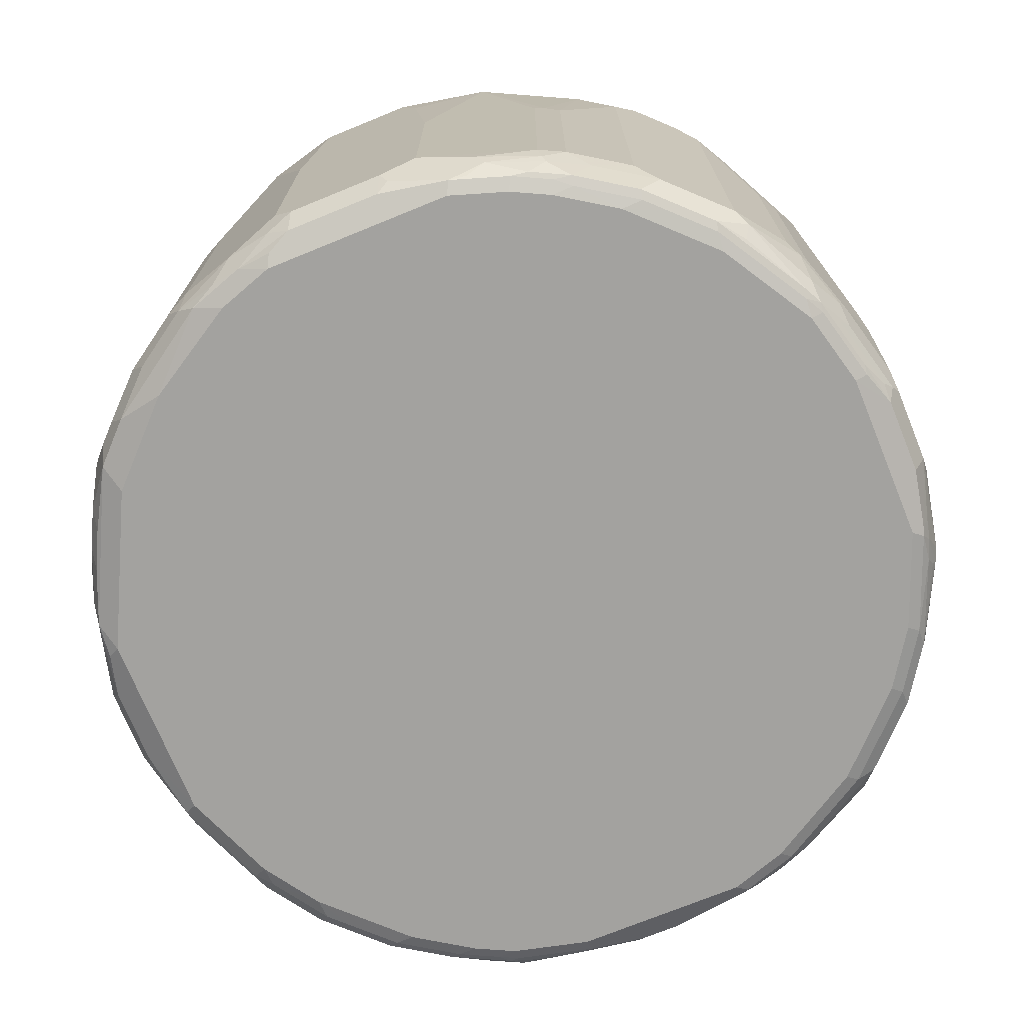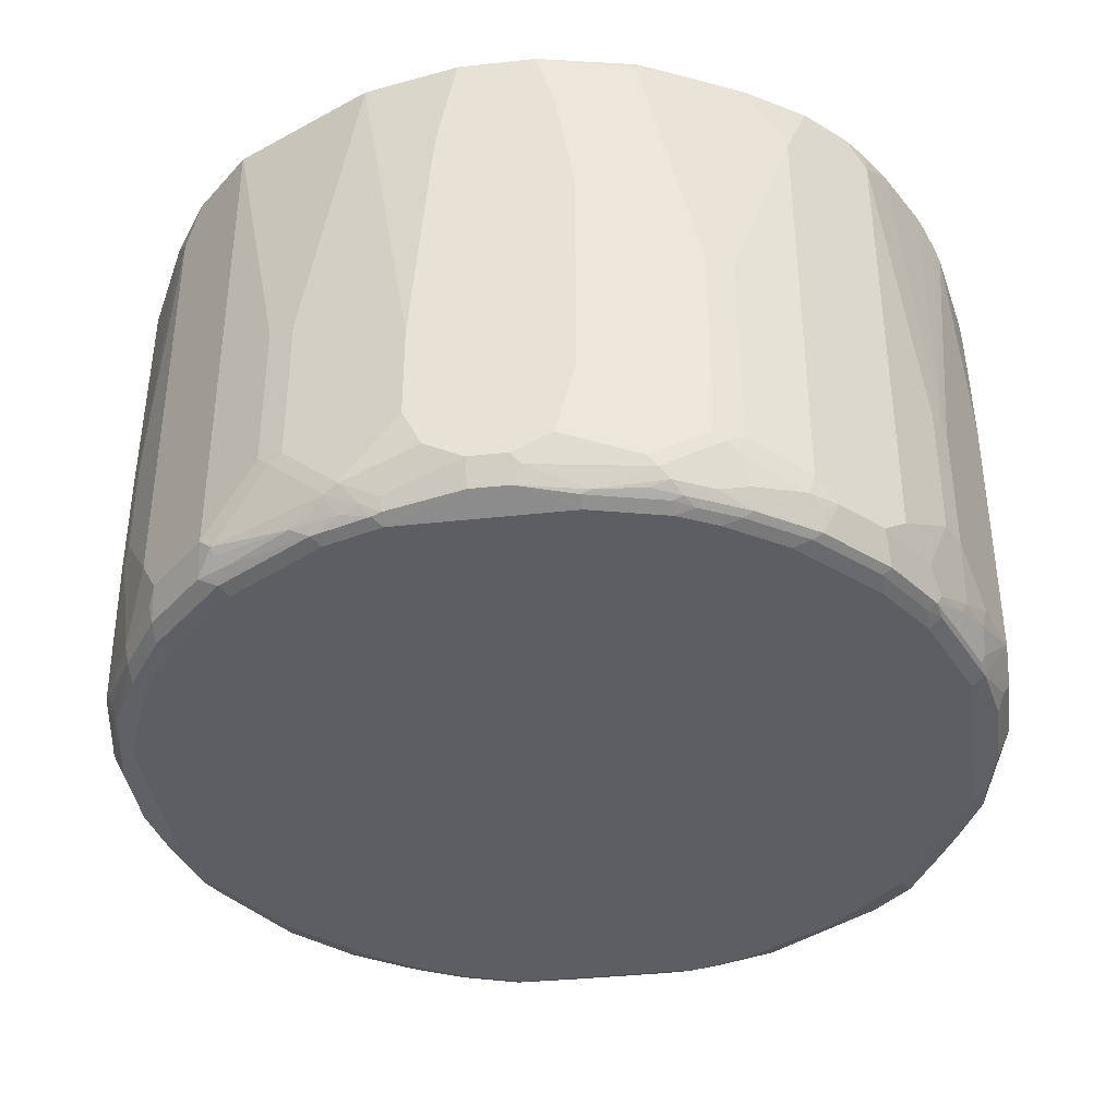
<metadata>
{"format":"obj","ext":"obj","renderer":"f3d","projection":"perspective","resolution":1024,"background":"white","views":[{"elev":-72.5,"azim":22.2,"up":"+Y"},{"elev":-38.4,"azim":-172.1,"up":"+Y"}]}
</metadata>
<code>
v 0.125 -0.4062 -0.7188
v 0.2187 0.1657 -0.6874
v 0.3124 -0.3125 -0.6561
v 0.125 -0.5625 -0.7188
v 0.09371 -1.024e-05 -0.7188
v 0.06248 0.1657 -0.7188
v 0.2281 0.1657 -0.6827
v 0.354 -0.3021 -0.6353
v 0.3124 -0.5625 -0.6561
v 0.2187 -0.6562 -0.6874
v 0.09371 -0.625 -0.7188
v -0.06248 0.1657 -0.7188
v 0.3532 0.1657 -0.6203
v 0.4469 0.1657 -0.5734
v 0.4479 0.1657 -0.5728
v 0.354 -0.552 -0.6353
v 0.3332 -0.5729 -0.6457
v 0.2395 -0.6666 -0.677
v 0.1874 -0.6914 -0.6796
v 0.1562 -0.6875 -0.6874
v 0.03124 -0.6562 -0.7188
v -0.09371 0.0625 -0.7188
v -0.2187 0.1562 -0.6874
v -0.2198 0.1657 -0.6851
v 0.4479 -0.6458 -0.5728
v 0.5416 0.1657 -0.4791
v 0.4271 -0.6666 -0.5833
v 0.3646 -0.6666 -0.6145
v 0.2343 -0.6796 -0.6718
v 0.2968 -0.6953 -0.6405
v 0.2811 -0.6914 -0.6484
v 0.2499 -0.6835 -0.664
v 0.2187 -0.6979 -0.6666
v 0.1718 -0.7109 -0.6718
v 0.1562 -0.7083 -0.677
v 0.03124 -0.6979 -0.6978
v -0.03124 -0.6562 -0.7188
v -0.125 -0.125 -0.7188
v -0.3124 -0.25 -0.6561
v -0.2958 0.1657 -0.649
v -0.2811 0.1657 -0.6561
v 0.4531 -0.6953 -0.5468
v 0.5416 -0.6458 -0.4791
v 0.6041 0.1657 -0.3854
v 0.5728 0.1041 -0.4479
v 0.4375 -0.6875 -0.5624
v 0.4219 -0.6796 -0.578
v 0.4062 -0.6979 -0.5728
v 0.2655 -0.7109 -0.6405
v 0.1562 -0.7188 -0.6561
v -0.03124 -0.6979 -0.6978
v -0.04686 -0.6718 -0.7109
v -0.2343 -0.6718 -0.6796
v -0.09371 -0.625 -0.7188
v -0.125 -0.5 -0.7188
v -0.3124 -0.5937 -0.6561
v -0.328 -0.6093 -0.6484
v -0.354 -0.25 -0.6353
v -0.3791 0.1657 -0.6073
v 0.4219 -0.7109 -0.5468
v 0.5468 -0.6953 -0.4531
v 0.5728 -0.5833 -0.4479
v 0.552 -0.6666 -0.4583
v 0.6046 0.1657 -0.3844
v 0.6353 -0.3021 -0.354
v 0.2499 -0.7188 -0.6249
v -0.125 -0.7188 -0.6561
v -0.125 -0.7083 -0.677
v -0.1406 -0.7031 -0.6796
v -0.2187 -0.6562 -0.6874
v -0.2499 -0.6875 -0.668
v -0.3436 -0.625 -0.6367
v -0.354 -0.5937 -0.6353
v -0.4479 0.0625 -0.5728
v -0.3854 0.1657 -0.6041
v 0.4062 -0.7188 -0.5312
v 0.5468 -0.7109 -0.4219
v 0.6093 -0.6953 -0.3594
v 0.5833 -0.6041 -0.4271
v 0.6353 -0.4583 -0.354
v 0.6145 -0.6666 -0.3646
v 0.6203 0.1657 -0.3532
v 0.6827 0.1657 -0.2281
v 0.6874 0.1657 -0.2187
v 0.6561 -0.3125 -0.3124
v -0.2499 -0.7188 -0.6249
v -0.2499 -0.7083 -0.6457
v -0.2187 -0.6979 -0.6666
v -0.2655 -0.7031 -0.6484
v -0.3594 -0.7031 -0.6015
v -0.3124 -0.6875 -0.6367
v -0.3594 -0.6718 -0.6172
v -0.4375 -0.6562 -0.5741
v -0.4479 -0.625 -0.5728
v -0.4791 0.1657 -0.5416
v 0.5312 -0.7188 -0.4062
v 0.6093 -0.7109 -0.328
v 0.677 -0.6666 -0.2395
v 0.6718 -0.6796 -0.2343
v 0.6666 -0.6979 -0.2187
v 0.6457 -0.4791 -0.3332
v 0.7168 0.1657 -0.06051
v 0.7188 0.1562 -0.06248
v 0.7188 -0.1875 -0.125
v 0.6561 -0.4687 -0.3124
v -0.3124 -0.7188 -0.5937
v -0.2811 -0.7109 -0.6288
v -0.4375 -0.7109 -0.5351
v -0.4531 -0.7031 -0.5391
v -0.3436 -0.7109 -0.5976
v -0.4531 -0.6718 -0.5547
v -0.4791 -0.6562 -0.5416
v -0.5416 0.1657 -0.4791
v 0.5937 -0.7188 -0.3124
v 0.6718 -0.7109 -0.1718
v 0.6874 -0.6562 -0.2187
v 0.6796 -0.6914 -0.1874
v 0.7188 0.1657 -0.03124
v 0.7188 -0.3437 -0.125
v -0.4062 -0.7188 -0.5312
v -0.5 -0.7109 -0.4727
v -0.5468 -0.7031 -0.4452
v -0.5416 -0.6562 -0.4791
v -0.5728 0.1249 -0.4479
v -0.5741 0.1562 -0.4375
v -0.5675 0.1657 -0.4437
v 0.6561 -0.7188 -0.1562
v 0.677 -0.7083 -0.1562
v 0.7188 -0.625 -0.09371
v 0.7188 -0.6562 -0.06248
v 0.6874 -0.6875 -0.1562
v 0.7188 0.1657 0.06248
v -0.5312 -0.7188 -0.4062
v -0.5312 -0.7109 -0.4413
v -0.6093 -0.7031 -0.3515
v -0.6041 -0.6562 -0.3854
v -0.5728 -0.625 -0.4479
v -0.6353 -0.3437 -0.354
v -0.5859 0.1406 -0.4219
v -0.6041 0.1657 -0.3854
v 0.6978 -0.6979 -0.06248
v 0.6561 -0.7188 0.125
v 0.7188 -0.6562 0.06248
v 0.7188 0.09375 0.09371
v 0.6874 0.1657 0.2187
v -0.5937 -0.7188 -0.3124
v -0.5937 -0.7109 -0.3476
v -0.6145 -0.7083 -0.3228
v -0.6718 -0.7031 -0.1953
v -0.6457 -0.677 -0.2916
v -0.6172 -0.6875 -0.3476
v -0.6145 -0.6562 -0.3646
v -0.6353 -0.5625 -0.354
v -0.6484 -0.328 -0.328
v -0.653 0.1657 -0.2875
v 0.6978 -0.6979 0.06248
v 0.677 -0.7083 0.125
v 0.6249 -0.7188 0.2499
v 0.7188 -0.625 0.09371
v 0.6796 -0.6718 0.203
v 0.7109 -0.6718 0.0781
v 0.7188 -0.3437 0.125
v 0.6802 0.1657 0.2332
v 0.6561 -0.125 0.3124
v -0.6561 -0.7188 -0.1562
v -0.677 -0.7083 -0.1666
v -0.6796 -0.6875 -0.1914
v -0.6796 -0.6562 -0.2226
v -0.6561 -0.6562 -0.2811
v -0.6561 -0.5625 -0.3124
v -0.6561 -0.3437 -0.3124
v -0.6796 0.1406 -0.2343
v -0.6561 0.1657 -0.2811
v 0.6992 -0.6875 0.09371
v 0.6796 -0.7031 0.1406
v 0.6457 -0.7083 0.2499
v 0.5312 -0.7188 0.4062
v 0.6288 -0.7109 0.2811
v 0.7188 -0.4687 0.125
v 0.6874 -0.625 0.2187
v 0.6796 -0.6406 0.2343
v 0.6484 -0.7031 0.2655
v 0.668 -0.6875 0.2187
v 0.6594 0.1657 0.275
v 0.6353 -0.125 0.354
v 0.6484 -0.6093 0.328
v 0.6561 -0.5937 0.3124
v -0.6561 -0.7188 0.1562
v -0.6978 -0.6979 -0.05206
v -0.7082 -0.677 -0.07289
v -0.7188 -0.6562 -0.06248
v -0.7188 -0.625 -0.125
v -0.6874 -0.625 -0.2187
v -0.7188 -0.1875 -0.125
v -0.6874 0.1249 -0.2187
v -0.6874 0.1657 -0.1874
v -0.6643 0.1657 -0.2593
v 0.5351 -0.7109 0.4375
v 0.4062 -0.7188 0.5312
v 0.6328 -0.7031 0.2968
v 0.6484 -0.6718 0.2968
v 0.6172 -0.6718 0.3594
v 0.6073 0.1657 0.3791
v 0.6353 -0.5937 0.354
v 0.6041 0.1657 0.3854
v 0.5728 0.1249 0.4479
v 0.5859 -0.6718 0.4219
v 0.6367 -0.625 0.3436
v -0.6718 -0.7031 0.203
v -0.677 -0.7083 0.1458
v -0.6978 -0.6979 0.07289
v -0.5312 -0.7188 0.4062
v -0.578 -0.7031 0.3906
v -0.7188 -0.6562 0.06248
v -0.7188 -0.03126 -0.09371
v -0.7188 0.09375 -0.06248
v -0.7188 0.1562 -0.03124
v -0.714 0.1657 -0.04067
v 0.5391 -0.7031 0.4531
v 0.4727 -0.7109 0.5
v 0.4413 -0.7109 0.5312
v 0.3476 -0.7109 0.5937
v 0.3124 -0.7188 0.5937
v 0.5728 -0.6979 0.4062
v 0.5728 -0.6562 0.4479
v 0.5416 0.1657 0.4791
v -0.6353 -0.6979 0.2916
v -0.6718 -0.6718 0.2343
v -0.5468 -0.7031 0.4531
v -0.4062 -0.7188 0.5312
v -0.7188 -0.5937 0.125
v -0.7188 0.1657 0
v -0.7151 0.1657 -0.03124
v 0.4791 -0.6562 0.5416
v 0.4452 -0.7031 0.5468
v 0.3515 -0.7031 0.6093
v 0.3228 -0.7083 0.6145
v 0.2499 -0.7188 0.6249
v 0.4791 0.1657 0.5416
v -0.6353 -0.6666 0.3228
v -0.6041 -0.6979 0.354
v -0.6041 -0.6666 0.3854
v -0.6561 -0.6562 0.2811
v -0.6874 -0.625 0.2187
v -0.4843 -0.7031 0.5156
v -0.5416 -0.6666 0.4791
v -0.5676 -0.6614 0.4427
v -0.2499 -0.7188 0.6249
v -0.2968 -0.7031 0.6405
v -0.3906 -0.7031 0.578
v -0.7188 -0.2188 0.125
v -0.6561 -0.5312 0.3124
v -0.7188 0.1657 0.03124
v 0.4479 -0.625 0.5728
v 0.3854 -0.6562 0.6041
v 0.3203 -0.6718 0.6405
v 0.289 -0.7031 0.6405
v 0.2603 -0.7083 0.6457
v 0.1562 -0.7188 0.6561
v 0.3854 0.1657 0.6041
v 0.4479 0.09375 0.5728
v -0.6353 -0.5416 0.354
v -0.5728 -0.6354 0.4479
v -0.6041 -0.5104 0.4166
v -0.5104 -0.6666 0.5104
v -0.4219 -0.6718 0.578
v -0.1562 -0.7188 0.6561
v -0.203 -0.7031 0.6718
v -0.2551 -0.6927 0.6613
v -0.328 -0.6718 0.6405
v -0.6874 -0.06252 0.2187
v -0.6874 0.1657 0.1874
v -0.7188 0.1249 0.06248
v -0.6561 -0.25 0.3124
v -0.6249 -0.5 0.375
v 0.354 -0.625 0.6353
v 0.3163 -0.6562 0.6484
v 0.2291 -0.677 0.677
v 0.1953 -0.7031 0.6718
v 0.1666 -0.7083 0.677
v 0.05206 -0.6979 0.6978
v 0.225 0.1657 0.6843
v 0.328 -0.1094 0.6484
v 0.354 -0.125 0.6353
v -0.6041 -0.4791 0.4166
v -0.4479 -0.6354 0.5728
v -0.3854 -0.6666 0.6041
v -0.1041 -0.6979 0.6978
v -0.1458 -0.7083 0.677
v -0.1406 -0.6718 0.703
v -0.2187 -0.6562 0.6874
v -0.3124 -0.625 0.6561
v -0.354 -0.6354 0.6353
v -0.6561 0.1657 0.2811
v -0.6249 -0.4687 0.375
v -0.6145 -0.4583 0.3958
v -0.6457 -0.2397 0.3332
v 0.3124 -0.625 0.6561
v 0.2187 -0.6562 0.6874
v 0.125 -0.625 0.7188
v 0.06248 -0.6562 0.7188
v 0.07289 -0.677 0.7082
v 0.2187 0.1657 0.6874
v 0.3124 -0.125 0.6561
v -0.5728 -0.04174 0.4479
v -0.6353 -0.2604 0.354
v -0.4479 0.05202 0.5728
v -0.09371 -0.6562 0.7188
v -0.125 -0.625 0.7188
v -0.3124 -0.1563 0.6561
v -0.354 -0.1668 0.6353
v -0.6467 0.1657 0.3001
v -0.6041 0.1657 0.3854
v 0.125 -0.2188 0.7188
v 0.06248 0.1657 0.7188
v 0.09371 0.0625 0.7188
v -0.5416 0.1657 0.4791
v -0.3854 0.1657 0.6041
v -0.4791 0.1657 0.5416
v -0.125 -0.1563 0.7188
v -0.2187 0.1657 0.6874
v -0.3332 -0.1459 0.6457
v -0.09371 0.1657 0.7188
v -0.2405 0.1657 0.6765
f 186 204 225
f 186 225 207
f 172 197 173
f 186 207 208
f 186 208 201
f 188 209 210
f 188 213 209
f 188 210 211
f 188 212 213
f 189 211 214
f 189 214 191
f 189 191 190
f 185 225 204
f 191 231 251
f 191 214 231
f 191 251 273
f 185 206 225
f 179 187 180
f 185 203 205
f 174 183 182
f 174 182 175
f 191 273 253
f 176 182 178
f 177 198 220
f 177 220 199
f 178 182 200
f 185 205 206
f 178 200 219
f 180 187 186
f 180 186 181
f 181 186 201
f 182 201 202
f 182 202 207
f 182 207 200
f 185 204 186
f 178 219 198
f 191 253 232
f 206 254 234
f 191 217 216
f 206 234 225
f 207 225 219
f 207 219 224
f 209 227 240
f 209 240 228
f 209 228 231
f 209 231 214
f 206 261 254
f 209 214 211
f 209 213 227
f 212 229 213
f 212 230 245
f 212 245 229
f 172 196 197
f 213 229 241
f 213 241 227
f 209 211 210
f 206 239 261
f 206 226 239
f 205 226 206
f 191 216 215
f 191 215 194
f 191 194 192
f 194 215 195
f 195 215 216
f 195 216 217
f 195 217 196
f 196 217 218
f 217 232 233
f 198 219 220
f 199 221 222
f 199 222 223
f 199 220 221
f 200 207 224
f 200 224 219
f 201 208 202
f 202 208 207
f 191 232 217
f 172 195 196
f 146 166 148
f 170 194 171
f 143 159 181
f 143 181 160
f 143 160 161
f 143 161 156
f 144 145 162
f 145 163 164
f 145 164 162
f 142 176 158
f 146 148 147
f 149 166 167
f 149 167 150
f 150 167 168
f 150 168 169
f 150 169 151
f 151 169 152
f 152 169 170
f 146 165 166
f 153 170 154
f 142 157 176
f 140 154 155
f 132 145 144
f 133 146 147
f 217 233 218
f 133 147 134
f 135 147 148
f 135 148 166
f 135 166 149
f 142 156 157
f 135 149 150
f 135 151 136
f 136 151 152
f 136 152 170
f 136 170 153
f 136 153 137
f 138 153 154
f 139 154 140
f 135 150 151
f 154 170 171
f 154 171 195
f 154 195 172
f 164 203 185
f 164 185 186
f 164 186 187
f 165 188 211
f 165 211 189
f 165 189 166
f 166 189 190
f 164 184 203
f 166 190 191
f 166 192 167
f 167 192 168
f 168 192 193
f 168 193 169
f 169 193 170
f 170 193 192
f 170 192 194
f 166 191 192
f 163 184 164
f 162 187 179
f 162 164 187
f 154 172 173
f 154 173 155
f 156 161 174
f 156 174 175
f 156 175 157
f 157 175 182
f 157 182 176
f 158 176 178
f 158 178 198
f 158 198 177
f 159 179 180
f 159 180 181
f 160 181 201
f 160 201 182
f 160 182 183
f 160 183 174
f 160 174 161
f 171 194 195
f 219 225 234
f 276 298 277
f 219 235 220
f 274 297 294
f 276 284 283
f 276 283 298
f 277 298 299
f 277 299 278
f 278 299 300
f 278 300 301
f 274 296 297
f 278 301 280
f 280 301 302
f 280 302 281
f 281 302 301
f 281 301 308
f 281 308 288
f 282 303 283
f 283 304 298
f 278 280 279
f 283 303 304
f 274 295 296
f 271 274 294
f 260 284 261
f 264 285 296
f 264 296 295
f 264 295 275
f 266 270 287
f 266 287 286
f 267 288 289
f 271 294 272
f 267 289 268
f 268 288 290
f 268 290 291
f 268 291 269
f 269 291 270
f 270 292 293
f 270 293 287
f 270 291 292
f 268 289 288
f 285 305 306
f 285 306 296
f 286 287 293
f 300 323 320
f 300 320 309
f 300 309 308
f 300 308 301
f 303 315 316
f 303 316 314
f 303 314 304
f 300 315 323
f 305 317 313
f 307 311 318
f 307 318 319
f 310 320 321
f 310 321 322
f 311 322 318
f 130 156 141
f 318 322 324
f 305 313 306
f 300 316 315
f 300 314 316
f 298 300 299
f 286 293 311
f 286 311 307
f 288 308 290
f 290 308 291
f 291 308 309
f 291 309 292
f 292 310 322
f 292 322 311
f 292 311 293
f 292 309 320
f 292 320 310
f 294 297 312
f 296 306 297
f 297 306 313
f 297 313 312
f 298 304 314
f 298 314 300
f 260 283 284
f 219 234 235
f 260 282 283
f 259 281 288
f 231 244 252
f 231 252 274
f 231 274 251
f 234 254 255
f 234 255 236
f 234 236 235
f 236 255 256
f 230 250 245
f 236 256 257
f 236 258 237
f 238 258 280
f 238 280 259
f 239 260 261
f 240 262 252
f 240 252 243
f 240 242 262
f 236 257 258
f 242 247 263
f 230 249 250
f 229 242 241
f 220 235 221
f 221 235 236
f 221 236 222
f 222 236 237
f 222 237 223
f 223 237 258
f 223 258 238
f 230 248 249
f 227 241 242
f 228 240 243
f 228 243 244
f 228 244 231
f 229 245 265
f 229 265 246
f 229 246 247
f 229 247 242
f 227 242 240
f 242 263 264
f 242 264 262
f 243 252 244
f 252 262 264
f 252 264 275
f 252 275 295
f 252 295 274
f 253 273 272
f 254 261 284
f 254 284 276
f 251 274 271
f 254 276 255
f 256 277 278
f 256 278 257
f 256 276 277
f 257 278 279
f 257 279 280
f 257 280 258
f 259 280 281
f 255 276 256
f 251 272 273
f 251 271 272
f 249 266 250
f 245 250 266
f 245 266 286
f 245 286 265
f 246 265 286
f 246 286 307
f 246 307 319
f 246 319 317
f 246 317 305
f 246 305 285
f 246 285 264
f 246 264 263
f 246 263 247
f 248 267 268
f 248 268 249
f 249 268 269
f 249 269 270
f 249 270 266
f 259 288 267
f 130 143 156
f 21 35 36
f 128 131 130
f 19 29 33
f 19 33 34
f 19 34 35
f 19 35 20
f 20 35 21
f 21 36 51
f 21 51 37
f 18 32 29
f 22 38 23
f 23 39 40
f 23 40 41
f 23 41 24
f 25 42 27
f 25 43 61
f 25 61 42
f 26 44 45
f 23 38 39
f 27 42 46
f 18 31 32
f 18 28 30
f 9 18 10
f 10 18 19
f 10 19 20
f 10 20 21
f 10 21 11
f 12 22 23
f 12 23 24
f 18 30 31
f 15 26 45
f 15 62 43
f 15 43 25
f 16 25 27
f 16 27 17
f 17 27 28
f 17 28 18
f 18 29 19
f 15 45 62
f 9 17 18
f 27 46 47
f 27 30 28
f 39 57 58
f 39 58 59
f 39 59 40
f 42 60 48
f 42 48 46
f 42 61 77
f 42 77 60
f 39 56 57
f 43 62 79
f 43 63 61
f 44 64 45
f 45 64 65
f 45 65 80
f 45 80 62
f 48 60 49
f 49 60 76
f 43 79 63
f 27 47 30
f 38 56 39
f 37 53 54
f 29 32 33
f 30 47 46
f 30 46 48
f 30 48 49
f 30 49 33
f 30 33 31
f 31 33 32
f 38 55 56
f 33 49 34
f 34 49 66
f 34 66 50
f 35 50 36
f 36 50 67
f 36 67 51
f 37 51 52
f 37 52 53
f 34 50 35
f 8 25 16
f 8 15 25
f 8 14 15
f 2 40 59
f 2 59 75
f 2 75 95
f 2 95 113
f 2 113 126
f 2 126 140
f 2 140 155
f 2 41 40
f 2 155 173
f 2 197 196
f 2 196 218
f 2 218 233
f 2 233 232
f 2 232 253
f 2 253 272
f 2 272 294
f 2 173 197
f 2 294 312
f 2 24 41
f 2 6 12
f 320 323 321
f 1 2 3
f 1 3 9
f 1 9 4
f 1 4 11
f 1 11 21
f 1 21 37
f 2 12 24
f 1 37 54
f 1 55 38
f 1 38 22
f 1 22 12
f 1 12 6
f 1 6 5
f 1 5 2
f 2 5 6
f 1 54 55
f 2 312 313
f 2 313 317
f 2 317 319
f 2 82 64
f 2 64 44
f 2 44 26
f 2 26 15
f 2 15 14
f 2 14 13
f 2 13 7
f 2 83 82
f 2 7 8
f 3 8 16
f 3 16 17
f 3 17 9
f 4 9 10
f 4 10 11
f 7 13 8
f 8 13 14
f 2 8 3
f 2 84 83
f 2 102 84
f 2 118 102
f 2 319 318
f 2 318 324
f 2 324 321
f 2 321 323
f 2 323 315
f 2 315 303
f 2 303 282
f 2 282 260
f 2 260 239
f 2 239 226
f 2 226 205
f 2 205 203
f 2 203 184
f 2 184 163
f 2 163 145
f 2 145 132
f 2 132 118
f 49 76 66
f 50 66 76
f 50 76 96
f 50 96 114
f 93 112 94
f 97 100 115
f 97 115 127
f 97 127 114
f 98 101 105
f 98 105 116
f 98 116 117
f 93 111 112
f 98 117 99
f 100 117 115
f 102 118 103
f 103 118 132
f 103 132 144
f 103 144 162
f 103 162 179
f 103 179 159
f 99 117 100
f 103 159 143
f 93 109 111
f 90 107 110
f 79 101 81
f 81 101 98
f 84 102 103
f 84 103 104
f 84 104 85
f 85 104 119
f 85 119 105
f 90 110 108
f 86 106 110
f 86 107 87
f 87 107 89
f 89 107 90
f 90 108 109
f 90 109 93
f 90 93 92
f 90 92 91
f 86 110 107
f 103 143 130
f 103 130 129
f 103 129 119
f 121 134 122
f 122 134 147
f 122 147 135
f 122 135 136
f 122 136 123
f 123 136 137
f 124 137 153
f 121 133 134
f 124 153 138
f 124 154 139
f 124 139 140
f 124 140 125
f 125 140 126
f 127 128 141
f 127 141 156
f 127 156 142
f 124 138 154
f 117 131 128
f 117 130 131
f 116 130 117
f 103 119 104
f 105 119 116
f 106 120 108
f 106 108 110
f 108 120 133
f 108 133 121
f 108 121 109
f 109 121 122
f 109 122 123
f 109 123 112
f 109 112 111
f 113 124 125
f 113 125 126
f 115 117 128
f 115 128 127
f 116 119 129
f 116 129 130
f 78 100 97
f 128 130 141
f 78 99 100
f 78 81 98
f 51 67 68
f 51 68 69
f 51 69 52
f 52 69 53
f 53 70 54
f 53 69 71
f 53 71 72
f 50 86 67
f 53 72 57
f 53 56 70
f 54 70 55
f 55 70 56
f 57 72 73
f 57 73 58
f 58 73 94
f 58 94 74
f 53 57 56
f 58 74 75
f 50 106 86
f 50 133 120
f 50 114 127
f 50 127 142
f 50 142 158
f 50 158 177
f 50 177 199
f 50 199 223
f 50 223 238
f 50 120 106
f 50 238 259
f 50 267 248
f 50 248 230
f 50 230 212
f 50 212 188
f 50 188 165
f 50 165 146
f 50 146 133
f 50 259 267
f 58 75 59
f 60 77 96
f 60 96 76
f 71 91 92
f 71 92 72
f 71 88 89
f 72 92 93
f 72 93 94
f 72 94 73
f 74 94 112
f 71 90 91
f 74 112 123
f 74 137 124
f 74 124 113
f 74 113 95
f 74 95 75
f 77 78 97
f 77 97 114
f 77 114 96
f 74 123 137
f 71 89 90
f 69 89 88
f 69 88 71
f 61 63 81
f 61 81 78
f 61 78 77
f 62 80 101
f 62 101 79
f 63 79 81
f 64 82 65
f 65 83 84
f 65 84 85
f 65 85 105
f 65 105 101
f 65 101 80
f 65 82 83
f 67 86 87
f 67 87 68
f 68 87 89
f 68 89 69
f 78 98 99
f 321 324 322

</code>
